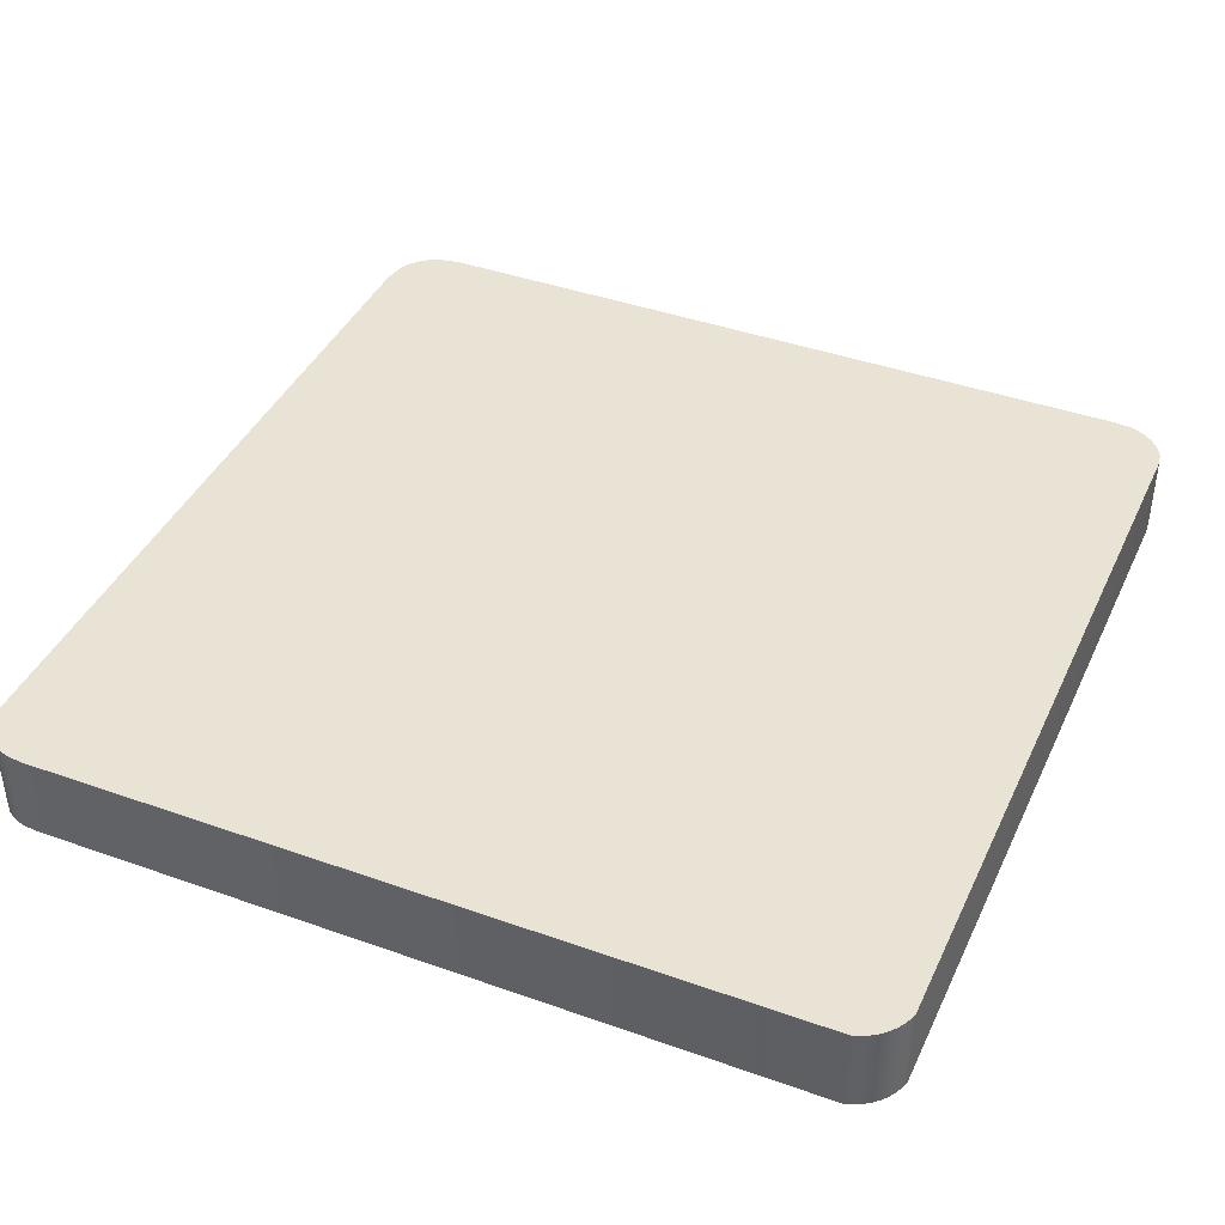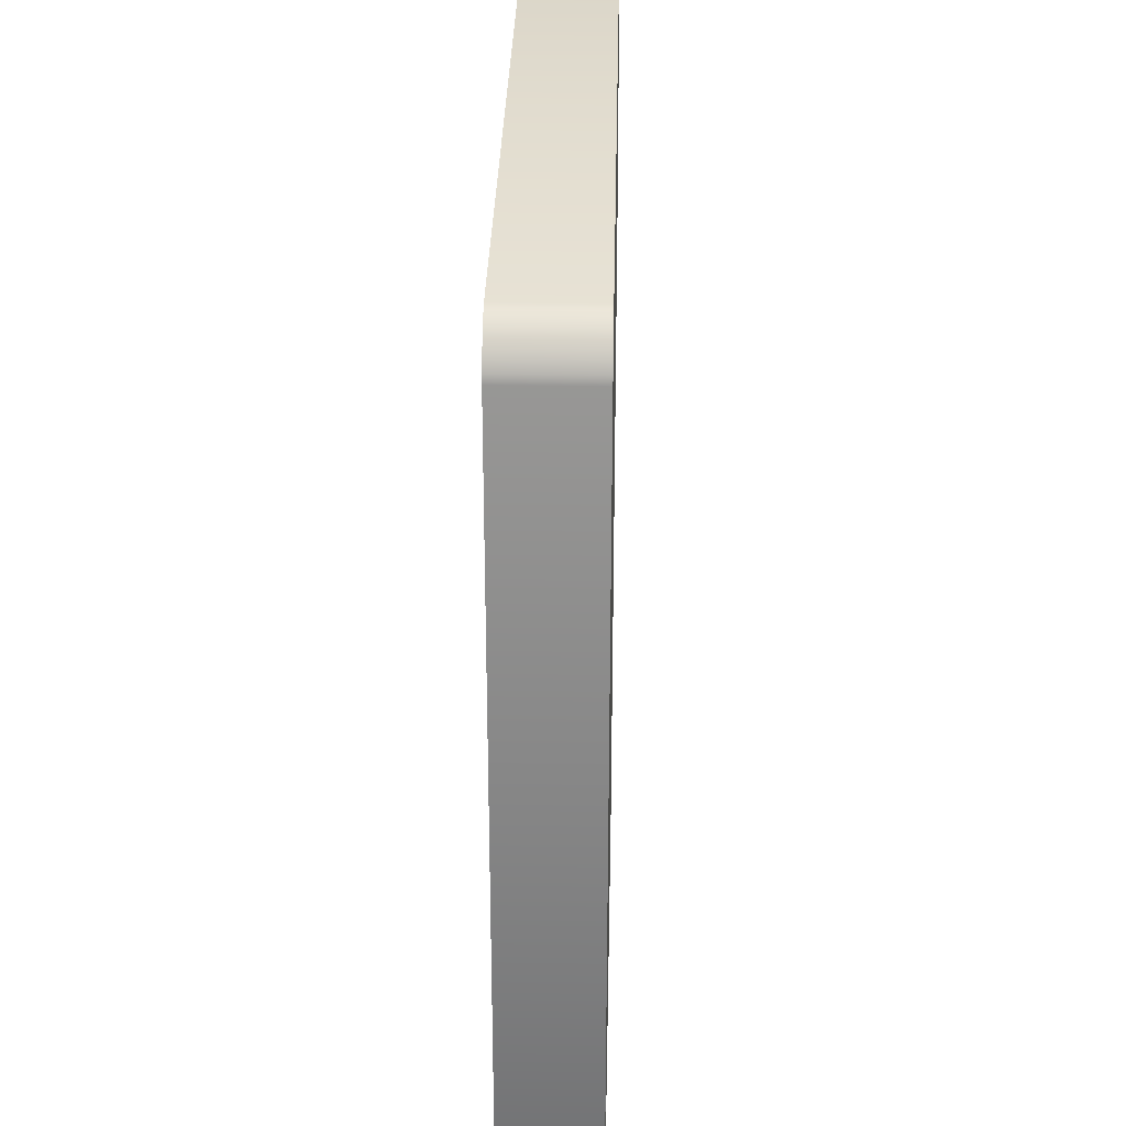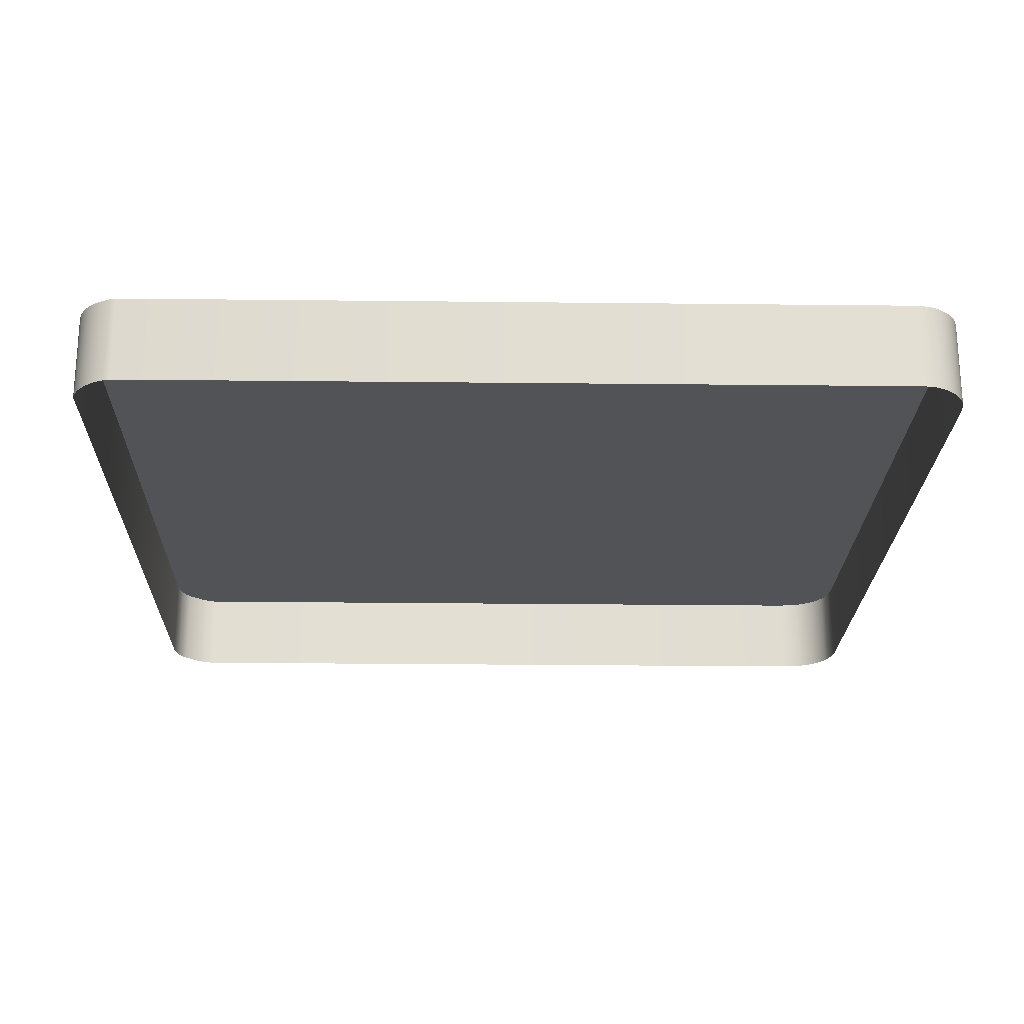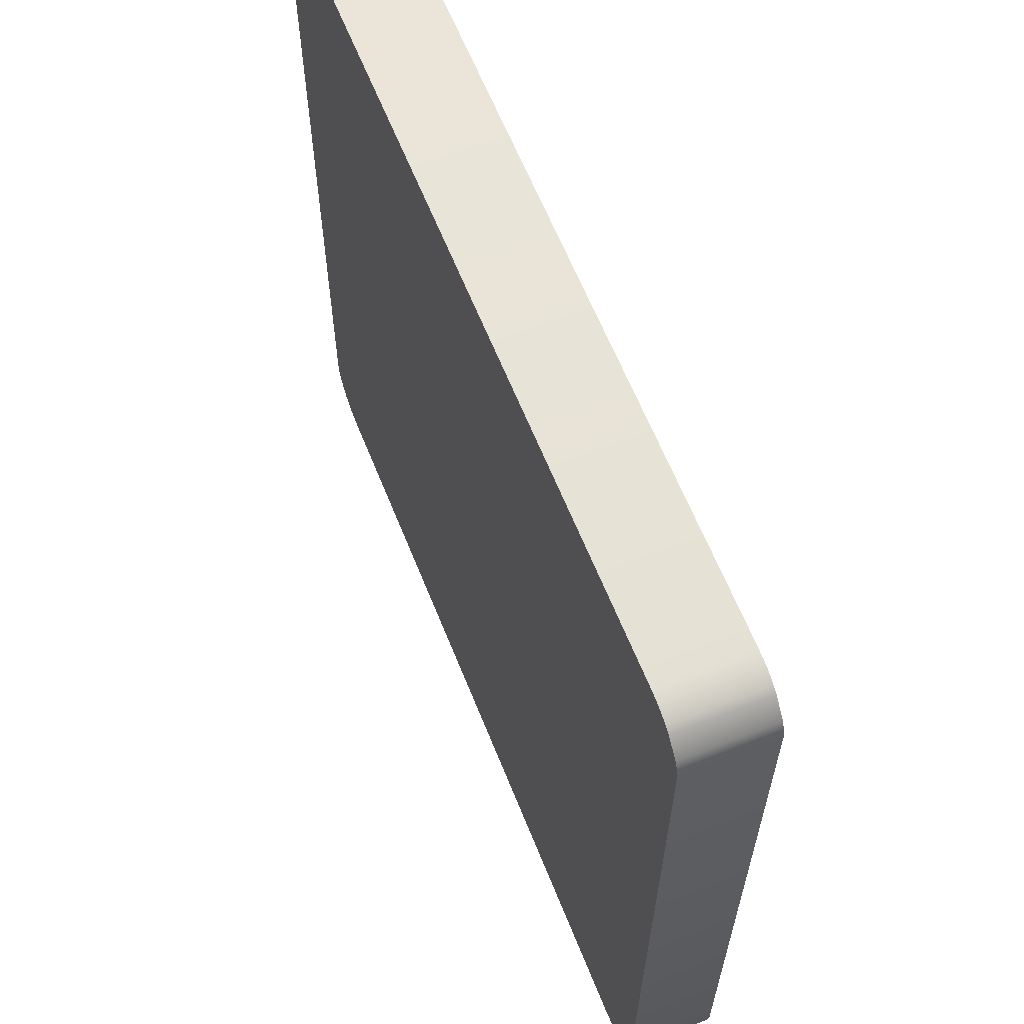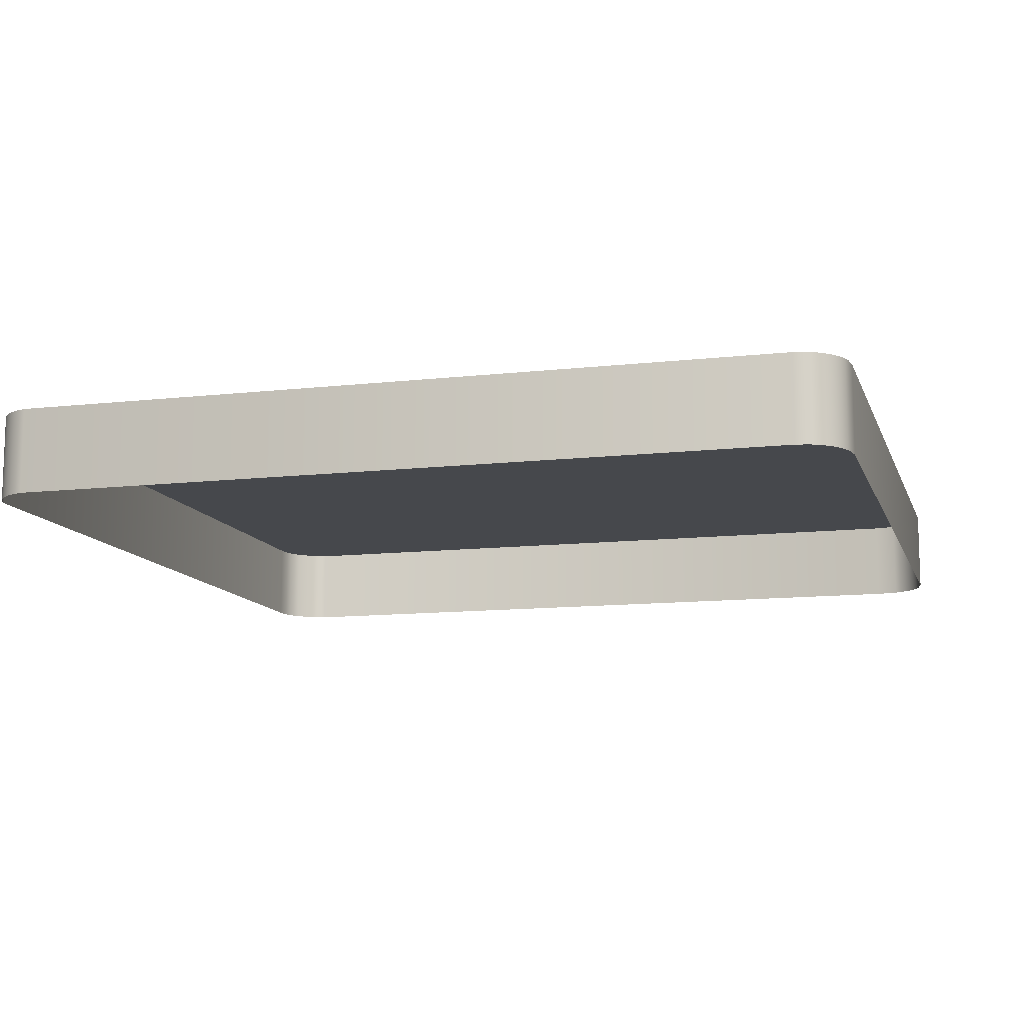
<metadata>
{"format":"obj","ext":"obj","renderer":"f3d","projection":"perspective","resolution":1024,"background":"white","views":[{"elev":41.2,"azim":23.1,"up":"+Y"},{"elev":31.0,"azim":91.3,"up":"+Z"},{"elev":-22.2,"azim":88.4,"up":"+Y"},{"elev":62.6,"azim":-111.8,"up":"+Z"},{"elev":-11.5,"azim":105.1,"up":"+Y"}]}
</metadata>
<code>
o mesh76/mesh76-geometry#mesh76-geometry
v 0.4138 -0.2063 0.06671
v 0.4138 -0.2063 0.06751
v 0.4137 -0.2063 0.06714
v 0.414 -0.2063 0.06772
v 0.4138 -0.2063 0.07844
v 0.4139 -0.2063 0.05155
v 0.4143 -0.2063 0.06654
v 0.414 -0.2063 0.07825
v 0.4137 -0.2063 0.0788
v 0.4133 -0.2063 0.05155
v 0.4148 -0.2063 0.06777
v 0.4148 -0.2063 0.0782
v 0.4138 -0.2063 0.07924
v 0.4139 -0.2063 0.05051
v 0.4148 -0.2063 0.05138
v 0.4154 -0.2063 0.06654
v 0.4143 -0.2063 0.07943
v 0.3906 -0.2063 0.02909
v 0.4129 -0.2063 0.05143
v 0.4131 -0.2063 0.05062
v 0.4142 -0.2063 0.05026
v 0.4149 -0.2063 0.07943
v 0.3901 -0.2063 0.0849
v 0.4127 -0.2063 0.05107
v 0.4131 -0.2063 0.03958
v 0.4139 -0.2063 0.03968
v 0.4143 -0.2063 0.04981
v 0.4151 -0.2063 0.05117
v 0.4154 -0.2063 0.07943
v 0.4396 -0.2063 0.0851
v 0.3891 -0.2063 0.08479
v 0.4127 -0.2063 0.03914
v 0.4128 -0.2063 0.05076
v 0.4128 -0.2063 0.03944
v 0.4142 -0.2063 0.03993
v 0.4142 -0.2063 0.04896
v 0.4143 -0.2063 0.04676
v 0.415 -0.2063 0.04536
v 0.4153 -0.2063 0.05088
v 0.4157 -0.2063 0.07938
v 0.3891 -0.2063 0.02936
v 0.3891 -0.2119 0.08479
v 0.4129 -0.2063 0.03878
v 0.3901 -0.2119 0.0849
v 0.4133 -0.2063 0.03866
v 0.4139 -0.2063 0.03866
v 0.4142 -0.2063 0.04791
v 0.4146 -0.2063 0.04591
v 0.4157 -0.2063 0.04512
v 0.4155 -0.2063 0.04742
v 0.4155 -0.2063 0.05023
v 0.4157 -0.2063 0.06659
v 0.3887 -0.2063 0.02957
v 0.3906 -0.2119 0.02909
v 0.3887 -0.2119 0.08464
v 0.439 -0.2063 0.0294
v 0.4396 -0.2119 0.0851
v 0.4148 -0.2063 0.03883
v 0.4142 -0.2063 0.0423
v 0.4143 -0.2063 0.04345
v 0.4146 -0.2063 0.0443
v 0.415 -0.2063 0.04485
v 0.4159 -0.2063 0.07923
v 0.3887 -0.2063 0.08464
v 0.3891 -0.2119 0.02936
v 0.44 -0.2119 0.08495
v 0.4143 -0.2063 0.0404
v 0.4142 -0.2063 0.04124
v 0.4151 -0.2063 0.03905
v 0.4156 -0.2063 0.04675
v 0.4156 -0.2063 0.04931
v 0.4159 -0.2063 0.06673
v 0.4161 -0.2063 0.07899
v 0.3883 -0.2063 0.02984
v 0.3887 -0.2119 0.02957
v 0.439 -0.2119 0.0294
v 0.3882 -0.2119 0.08443
v 0.44 -0.2063 0.08495
v 0.4153 -0.2063 0.03934
v 0.4157 -0.2063 0.04625
v 0.4156 -0.2063 0.04835
v 0.4161 -0.2063 0.07865
v 0.3882 -0.2063 0.08443
v 0.44 -0.2063 0.02951
v 0.4405 -0.2119 0.08474
v 0.4156 -0.2063 0.04359
v 0.4159 -0.2063 0.04416
v 0.416 -0.2063 0.0459
v 0.4161 -0.2063 0.06697
v 0.4161 -0.2063 0.0673
v 0.3879 -0.2063 0.03016
v 0.3883 -0.2119 0.02984
v 0.44 -0.2119 0.02951
v 0.3878 -0.2119 0.08416
v 0.4405 -0.2063 0.02967
v 0.4405 -0.2063 0.08474
v 0.4155 -0.2063 0.03998
v 0.4156 -0.2063 0.04236
v 0.4163 -0.2063 0.04571
v 0.3878 -0.2063 0.08416
v 0.417 -0.2063 0.0451
v 0.4409 -0.2119 0.08446
v 0.4156 -0.2063 0.04088
v 0.4156 -0.2063 0.04165
v 0.4163 -0.2063 0.04448
v 0.4168 -0.2063 0.04546
v 0.3876 -0.2063 0.03053
v 0.3879 -0.2119 0.03016
v 0.4405 -0.2119 0.02967
v 0.4168 -0.2063 0.04476
v 0.3869 -0.2063 0.08306
v 0.4409 -0.2063 0.08446
v 0.3873 -0.2063 0.03094
v 0.3876 -0.2119 0.03053
v 0.4409 -0.2063 0.02988
v 0.3869 -0.2119 0.08306
v 0.3871 -0.2063 0.03138
v 0.4413 -0.2119 0.08414
v 0.3873 -0.2119 0.03094
v 0.4409 -0.2119 0.02988
v 0.3867 -0.2063 0.08262
v 0.3868 -0.2063 0.03281
v 0.4413 -0.2063 0.08414
v 0.3871 -0.2119 0.03138
v 0.4413 -0.2063 0.03015
v 0.3867 -0.2119 0.08262
v 0.3868 -0.2119 0.03281
v 0.4416 -0.2063 0.08378
v 0.4413 -0.2119 0.03015
v 0.3865 -0.2063 0.08216
v 0.3865 -0.2119 0.08216
v 0.4416 -0.2119 0.08378
v 0.4417 -0.2063 0.03047
v 0.4418 -0.2063 0.08337
v 0.4417 -0.2119 0.03047
v 0.4418 -0.2119 0.08337
v 0.442 -0.2119 0.03084
v 0.442 -0.2063 0.03084
v 0.4421 -0.2063 0.08293
v 0.4421 -0.2119 0.08293
v 0.4423 -0.2119 0.03125
v 0.4423 -0.2063 0.03125
v 0.4422 -0.2063 0.08246
v 0.4422 -0.2119 0.08246
v 0.4425 -0.2119 0.03169
v 0.4427 -0.2063 0.0325
v 0.4425 -0.2063 0.03169
v 0.4427 -0.2119 0.0325
f 1 2 3
f 2 1 4
f 4 1 7
f 4 7 11
f 5 13 9
f 13 5 8
f 10 14 6
f 11 7 16
f 17 8 12
f 13 8 17
f 10 20 14
f 6 14 21
f 6 21 15
f 11 16 22
f 22 12 11
f 17 12 22
f 19 20 10
f 15 21 27
f 22 16 29
f 33 19 24
f 19 33 20
f 15 27 37
f 15 38 28
f 29 16 40
f 23 42 31
f 30 44 23
f 34 43 25
f 25 45 26
f 26 46 35
f 36 37 27
f 15 37 48
f 15 48 38
f 28 38 49
f 28 50 39
f 40 16 52
f 41 54 18
f 42 23 44
f 55 31 42
f 43 34 32
f 44 30 57
f 25 43 45
f 26 45 46
f 35 46 58
f 37 36 47
f 28 49 50
f 39 50 51
f 40 52 63
f 53 65 41
f 54 41 65
f 54 56 18
f 31 55 64
f 30 66 57
f 35 58 67
f 62 69 49
f 50 49 70
f 50 71 51
f 63 52 72
f 65 53 75
f 56 54 76
f 77 64 55
f 66 30 78
f 67 58 60
f 68 60 59
f 60 58 61
f 61 58 62
f 62 58 69
f 49 69 79
f 70 49 80
f 71 50 81
f 63 72 73
f 74 75 53
f 76 84 56
f 64 77 83
f 78 85 66
f 60 68 67
f 49 79 86
f 49 87 80
f 73 72 89
f 73 89 82
f 75 74 92
f 84 76 93
f 94 83 77
f 85 78 96
f 86 79 98
f 49 86 87
f 80 87 88
f 82 89 90
f 91 92 74
f 93 95 84
f 83 94 100
f 96 102 85
f 98 79 97
f 88 87 105
f 92 91 108
f 95 93 109
f 94 111 100
f 102 96 112
f 103 98 97
f 98 103 104
f 88 105 99
f 99 105 106
f 114 91 107
f 91 114 108
f 109 115 95
f 106 110 101
f 111 94 116
f 112 118 102
f 106 105 110
f 119 107 113
f 107 119 114
f 115 109 120
f 116 121 111
f 118 112 123
f 124 113 117
f 113 124 119
f 120 125 115
f 121 116 126
f 127 117 122
f 128 118 123
f 117 127 124
f 125 120 129
f 126 130 121
f 122 131 127
f 118 128 132
f 129 133 125
f 130 126 131
f 131 122 130
f 134 132 128
f 133 129 135
f 132 134 136
f 137 133 135
f 139 136 134
f 133 137 138
f 136 139 140
f 141 138 137
f 143 140 139
f 138 141 142
f 140 143 144
f 145 142 141
f 146 144 143
f 142 145 147
f 144 146 148
f 148 147 145
f 147 148 146
f 3 2 1
f 4 1 2
f 7 1 4
f 11 7 4
f 9 13 5
f 8 5 13
f 6 14 10
f 16 7 11
f 12 8 17
f 17 8 13
f 14 20 10
f 21 14 6
f 15 21 6
f 22 16 11
f 11 12 22
f 22 12 17
f 10 20 19
f 27 21 15
f 29 16 22
f 24 19 33
f 20 33 19
f 37 27 15
f 28 38 15
f 40 16 29
f 25 43 34
f 26 45 25
f 35 46 26
f 27 37 36
f 48 37 15
f 38 48 15
f 49 38 28
f 39 50 28
f 52 16 40
f 32 34 43
f 45 43 25
f 46 45 26
f 58 46 35
f 47 36 37
f 50 49 28
f 51 50 39
f 63 52 40
f 67 58 35
f 49 69 62
f 70 49 50
f 51 71 50
f 72 52 63
f 60 58 67
f 59 60 68
f 61 58 60
f 62 58 61
f 69 58 62
f 79 69 49
f 80 49 70
f 81 50 71
f 73 72 63
f 67 68 60
f 86 79 49
f 80 87 49
f 89 72 73
f 82 89 73
f 98 79 86
f 87 86 49
f 88 87 80
f 90 89 82
f 97 79 98
f 105 87 88
f 97 98 103
f 104 103 98
f 99 105 88
f 106 105 99
f 101 110 106
f 110 105 106
f 5 3 2
f 2 3 5
f 3 6 1
f 1 6 3
f 8 2 4
f 4 2 8
f 3 5 9
f 9 5 3
f 5 2 8
f 8 2 5
f 3 10 6
f 6 10 3
f 1 6 7
f 7 6 1
f 8 4 12
f 12 4 8
f 10 3 9
f 9 3 10
f 7 6 15
f 15 6 7
f 12 4 11
f 11 4 12
f 13 18 9
f 9 18 13
f 9 19 10
f 10 19 9
f 7 15 16
f 16 15 7
f 23 18 13
f 13 18 23
f 9 18 24
f 24 18 9
f 9 24 19
f 19 24 9
f 23 13 17
f 17 13 23
f 20 25 14
f 14 25 20
f 14 26 21
f 21 26 14
f 16 15 28
f 28 15 16
f 30 17 22
f 22 17 30
f 31 18 23
f 23 18 31
f 18 32 24
f 24 32 18
f 23 17 30
f 30 17 23
f 20 34 25
f 25 34 20
f 14 25 26
f 26 25 14
f 21 26 35
f 35 26 21
f 21 36 27
f 27 36 21
f 16 28 39
f 39 28 16
f 30 22 29
f 29 22 30
f 31 41 18
f 18 41 31
f 31 42 23
f 32 18 43
f 43 18 32
f 32 33 24
f 24 33 32
f 33 34 20
f 20 34 33
f 23 44 30
f 21 35 47
f 47 35 21
f 21 47 36
f 36 47 21
f 16 39 51
f 51 39 16
f 30 29 40
f 40 29 30
f 31 53 41
f 41 53 31
f 18 54 41
f 44 23 42
f 42 31 55
f 43 18 56
f 56 18 43
f 33 32 34
f 34 32 33
f 57 30 44
f 35 59 47
f 47 59 35
f 37 60 48
f 48 60 37
f 48 61 38
f 38 61 48
f 38 62 49
f 49 62 38
f 16 51 52
f 52 51 16
f 30 40 63
f 63 40 30
f 64 53 31
f 31 53 64
f 41 65 53
f 65 41 54
f 18 56 54
f 64 55 31
f 43 56 45
f 45 56 43
f 57 66 30
f 45 56 46
f 46 56 45
f 46 56 58
f 58 56 46
f 59 35 68
f 68 35 59
f 59 37 47
f 47 37 59
f 37 59 60
f 60 59 37
f 48 60 61
f 61 60 48
f 38 61 62
f 62 61 38
f 52 51 71
f 71 51 52
f 30 63 73
f 73 63 30
f 64 74 53
f 53 74 64
f 75 53 65
f 76 54 56
f 55 64 77
f 78 30 66
f 58 56 69
f 69 56 58
f 68 35 67
f 67 35 68
f 70 81 50
f 50 81 70
f 71 80 52
f 52 80 71
f 52 80 72
f 72 80 52
f 30 73 82
f 82 73 30
f 83 74 64
f 64 74 83
f 53 75 74
f 56 84 76
f 83 77 64
f 30 84 78
f 78 84 30
f 66 85 78
f 69 56 79
f 79 56 69
f 71 70 80
f 80 70 71
f 81 70 71
f 71 70 81
f 72 80 88
f 88 80 72
f 30 82 90
f 90 82 30
f 83 91 74
f 74 91 83
f 92 74 75
f 93 76 84
f 30 56 84
f 84 56 30
f 77 83 94
f 78 84 95
f 95 84 78
f 96 78 85
f 79 56 97
f 97 56 79
f 72 88 89
f 89 88 72
f 30 90 99
f 99 90 30
f 100 91 83
f 83 91 100
f 74 92 91
f 84 95 93
f 30 101 56
f 56 101 30
f 100 94 83
f 78 95 96
f 96 95 78
f 85 102 96
f 97 56 103
f 103 56 97
f 104 86 98
f 98 86 104
f 86 103 87
f 87 103 86
f 89 88 99
f 99 88 89
f 89 99 90
f 90 99 89
f 30 99 106
f 106 99 30
f 100 107 91
f 91 107 100
f 108 91 92
f 109 93 95
f 30 106 101
f 101 106 30
f 110 56 101
f 101 56 110
f 100 111 94
f 96 95 112
f 112 95 96
f 112 96 102
f 103 56 87
f 87 56 103
f 86 104 103
f 103 104 86
f 87 56 105
f 105 56 87
f 100 113 107
f 107 113 100
f 107 91 114
f 108 114 91
f 95 115 109
f 105 56 110
f 110 56 105
f 116 94 111
f 111 117 100
f 100 117 111
f 112 95 115
f 115 95 112
f 102 118 112
f 100 117 113
f 113 117 100
f 113 107 119
f 114 119 107
f 120 109 115
f 111 121 116
f 111 122 117
f 117 122 111
f 112 115 123
f 123 115 112
f 123 112 118
f 117 113 124
f 119 124 113
f 115 125 120
f 126 116 121
f 121 122 111
f 111 122 121
f 122 117 127
f 123 115 125
f 125 115 123
f 123 118 128
f 124 127 117
f 129 120 125
f 121 130 126
f 122 121 130
f 130 121 122
f 127 131 122
f 123 125 128
f 128 125 123
f 132 128 118
f 125 133 129
f 131 126 130
f 130 122 131
f 128 125 133
f 133 125 128
f 128 132 134
f 135 129 133
f 128 133 134
f 134 133 128
f 136 134 132
f 135 133 137
f 134 133 138
f 138 133 134
f 134 136 139
f 138 137 133
f 134 138 139
f 139 138 134
f 140 139 136
f 137 138 141
f 139 138 142
f 142 138 139
f 139 140 143
f 142 141 138
f 139 142 143
f 143 142 139
f 144 143 140
f 141 142 145
f 143 142 146
f 146 142 143
f 143 144 146
f 147 145 142
f 146 142 147
f 147 142 146
f 148 146 144
f 145 147 148
f 146 148 147

</code>
